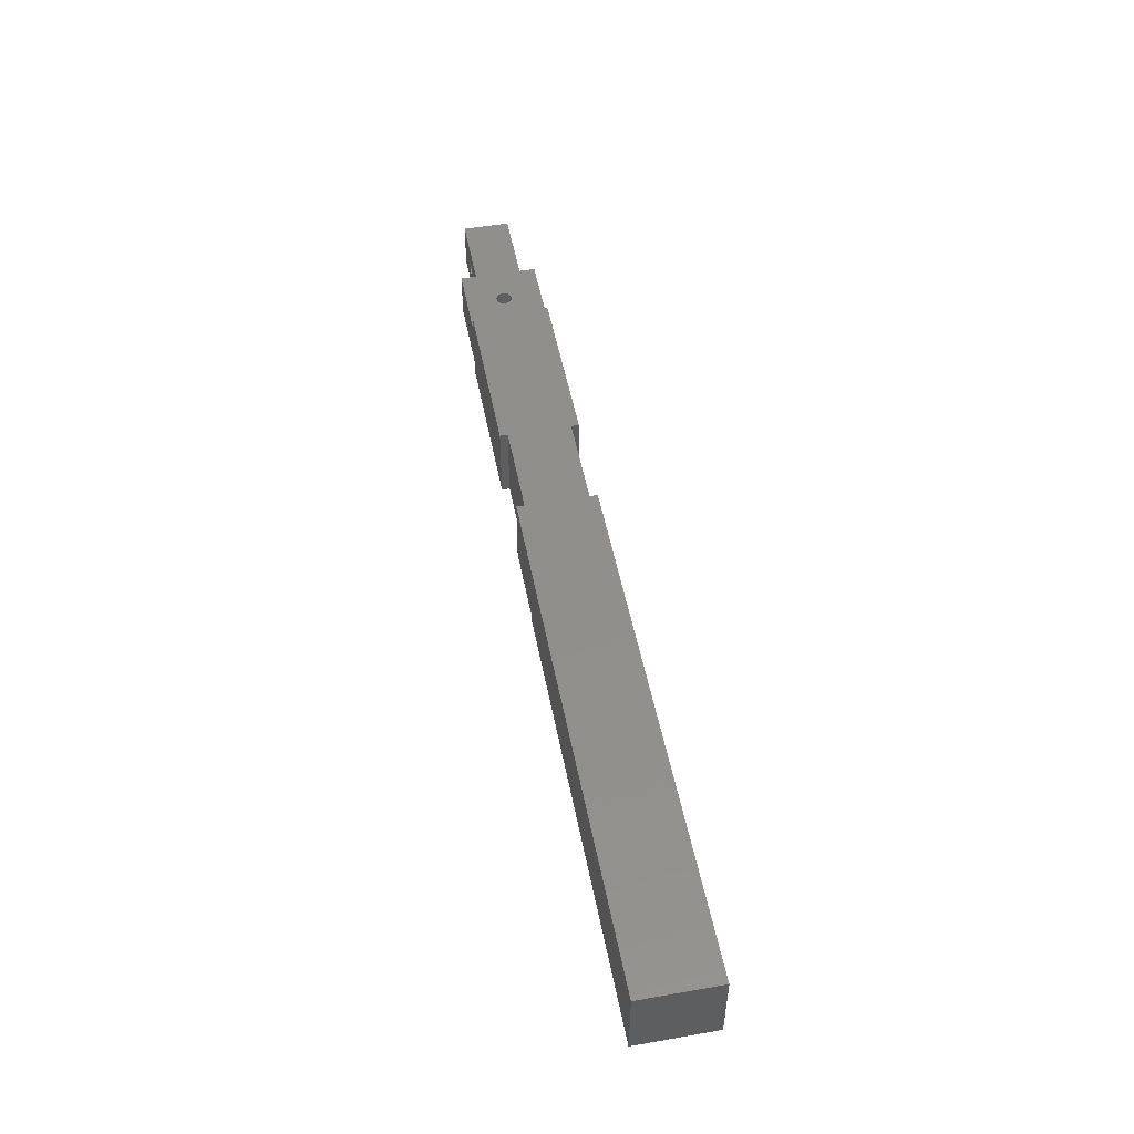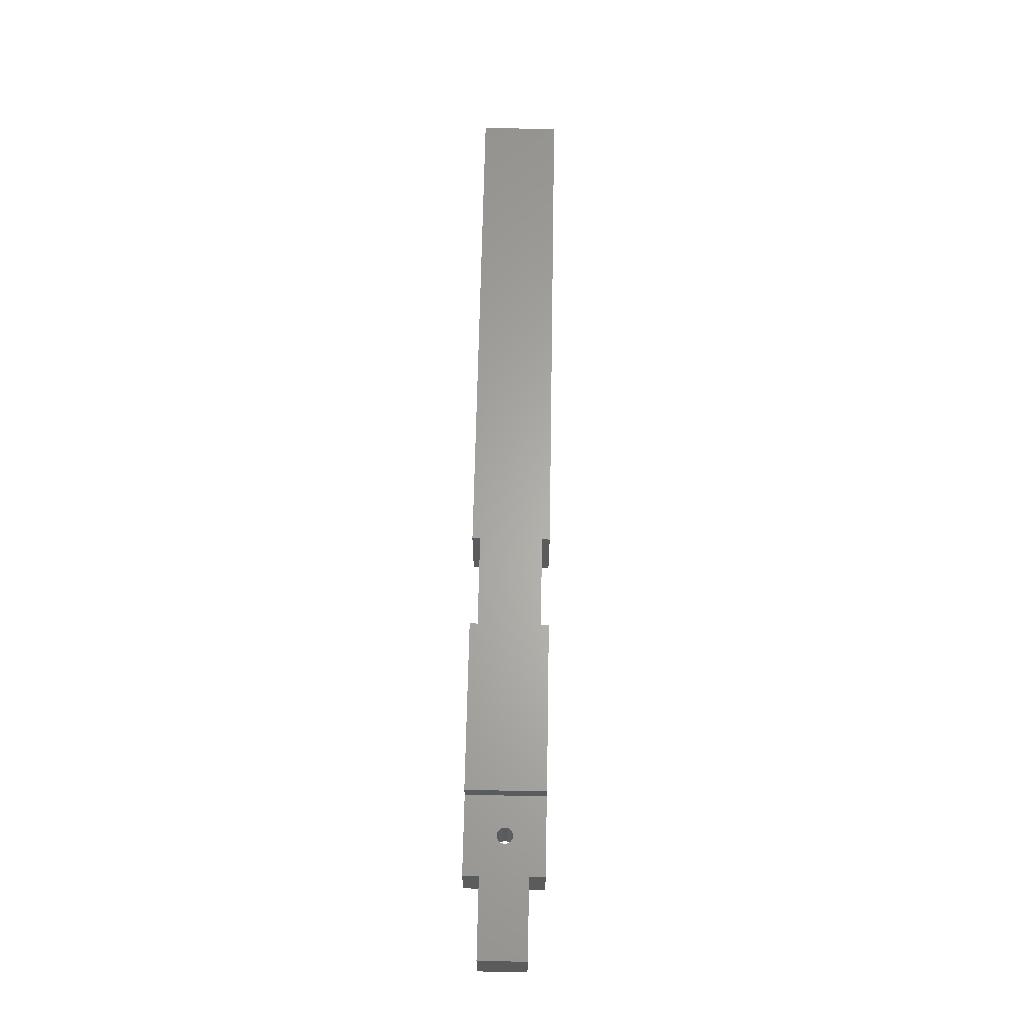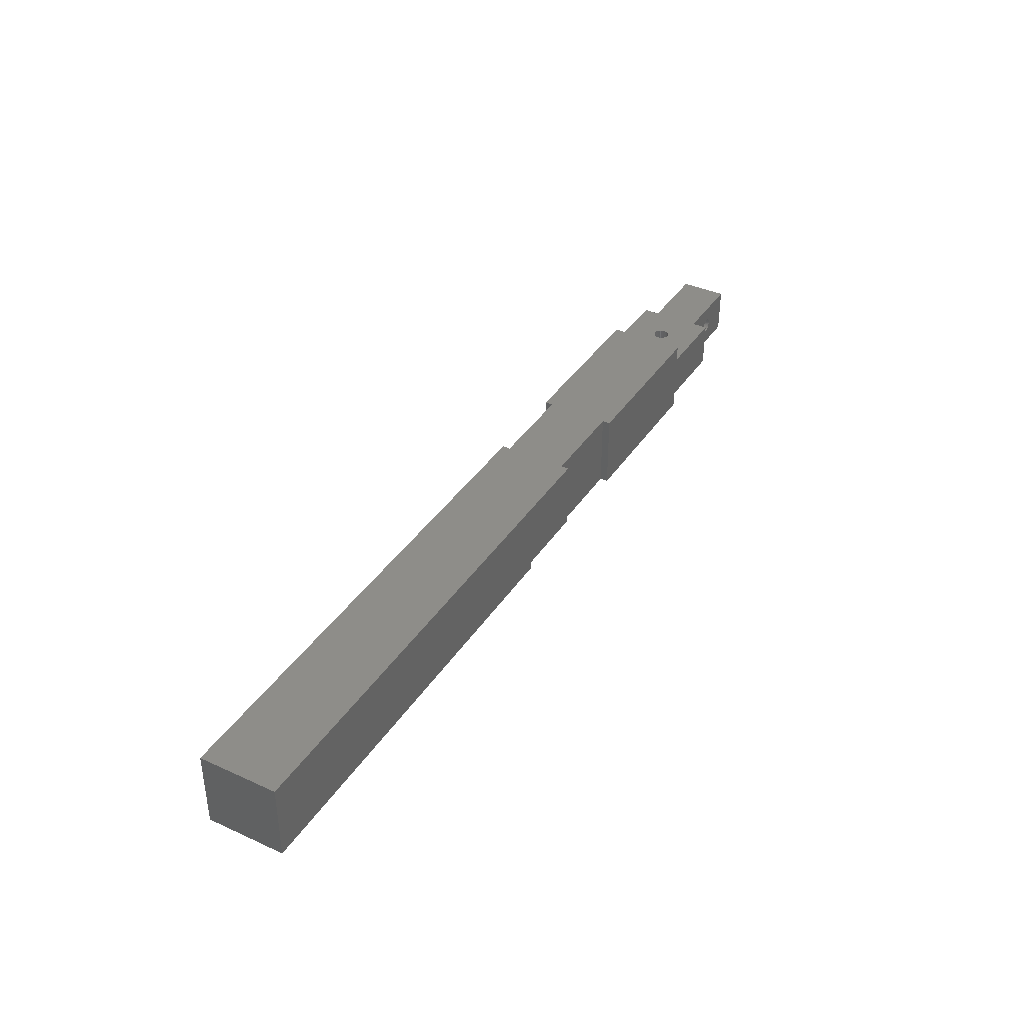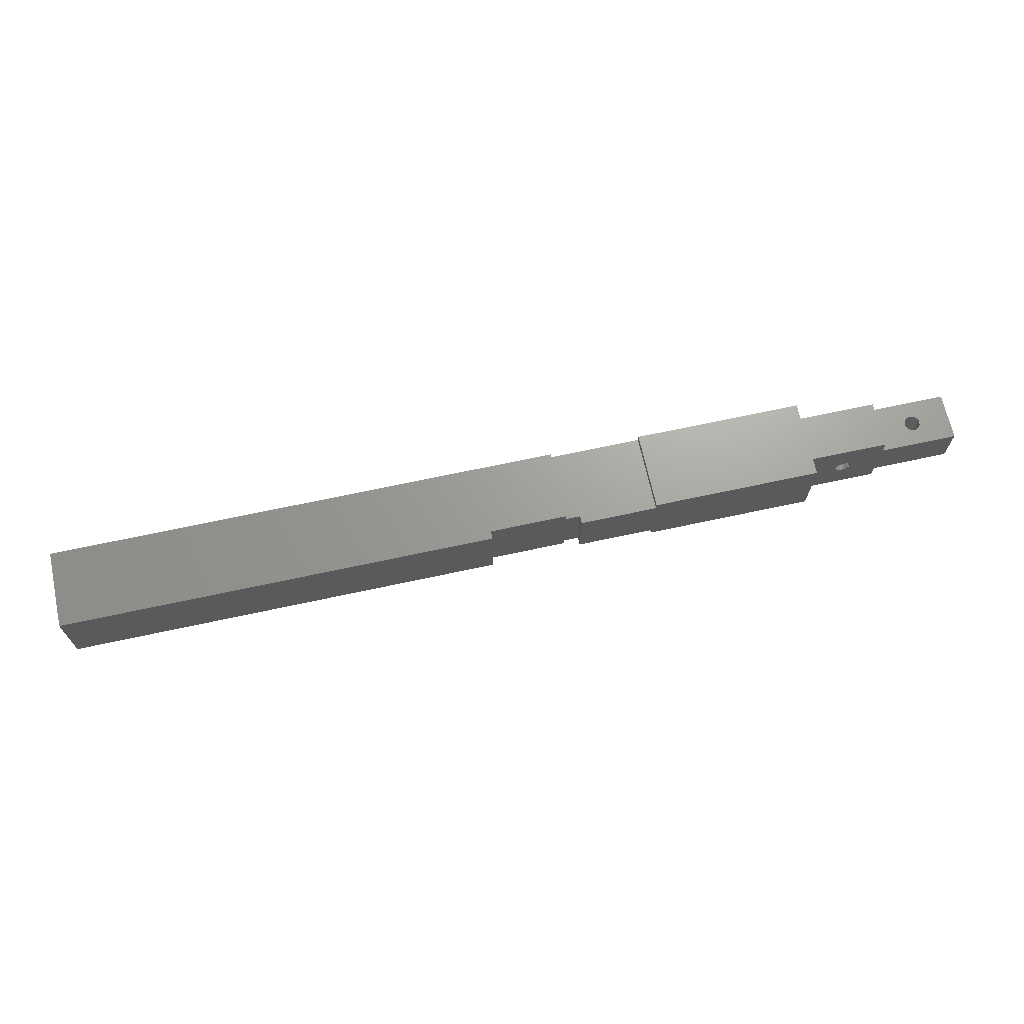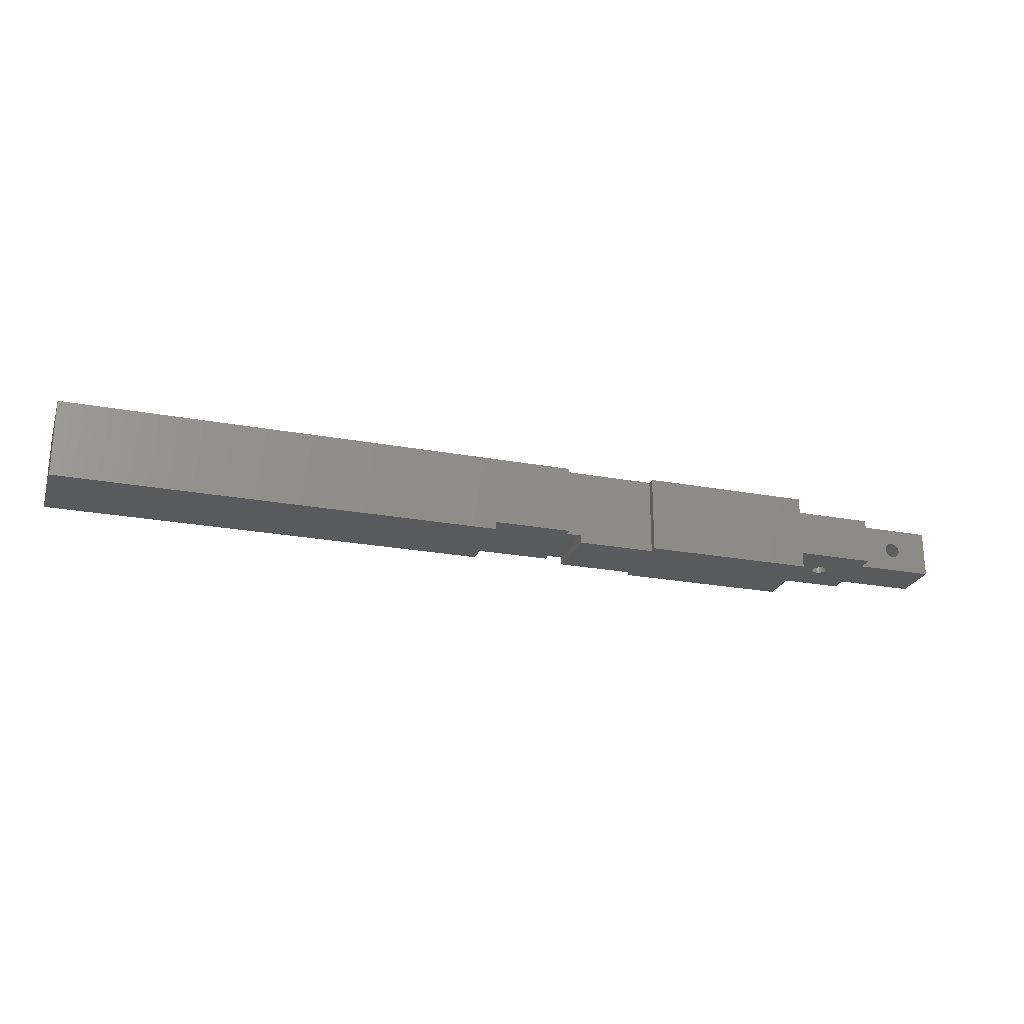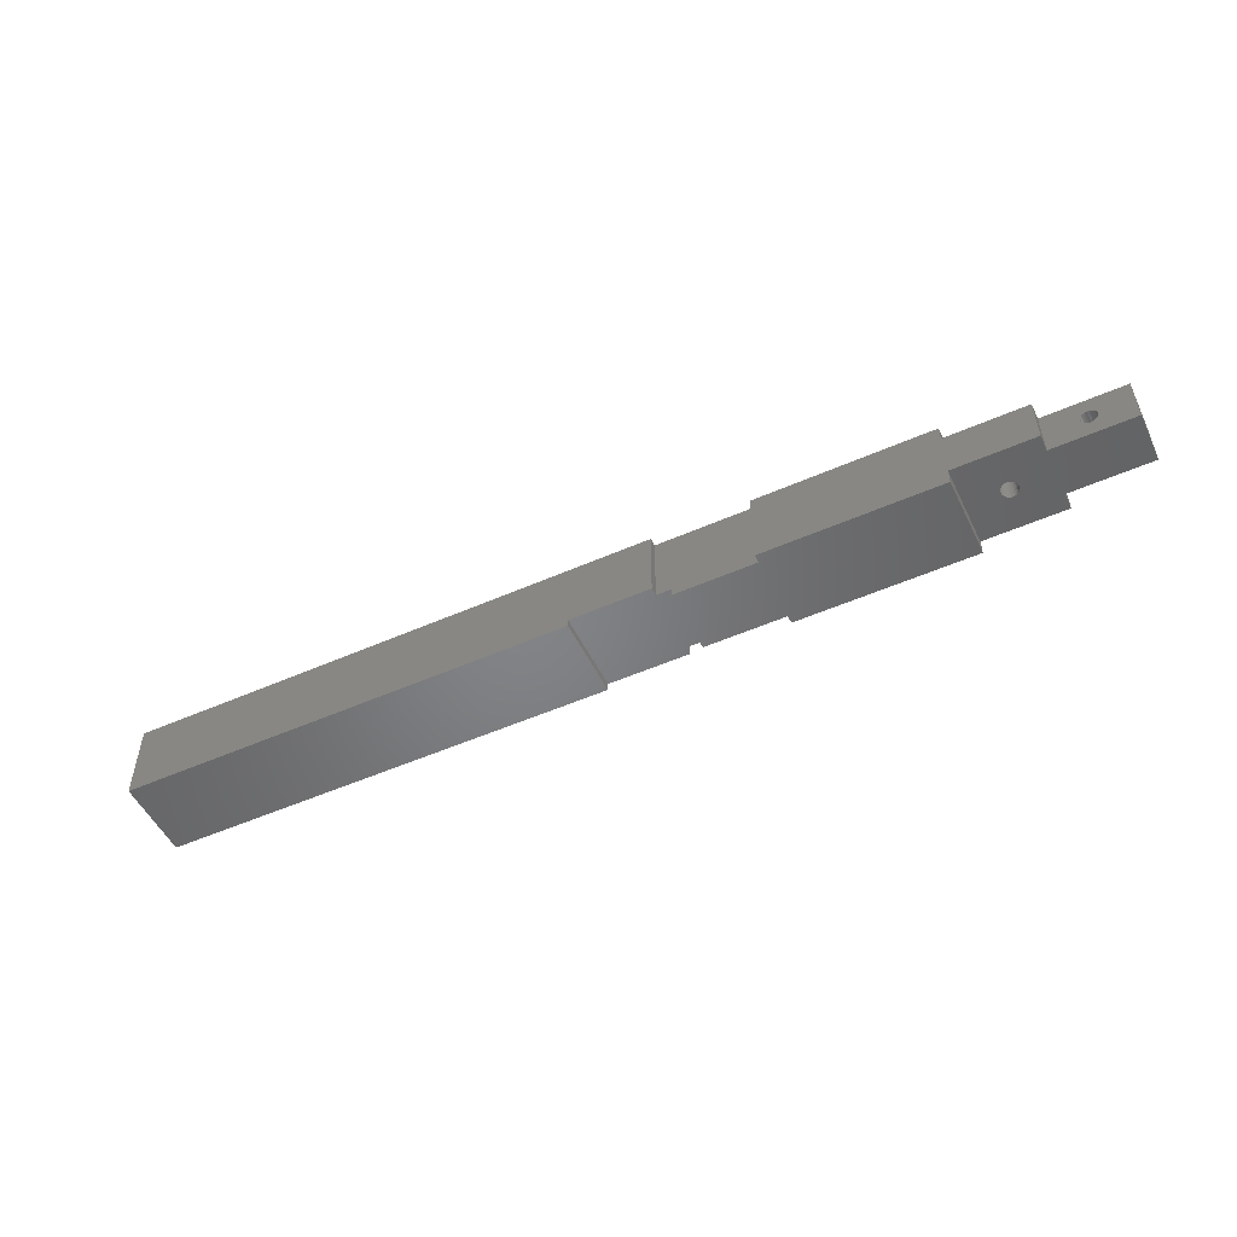
<metadata>
{"format":"stl","ext":"stl","renderer":"f3d","projection":"perspective","resolution":1024,"background":"white","views":[{"elev":50.4,"azim":-100.8,"up":"+Y"},{"elev":63.8,"azim":91.1,"up":"+Y"},{"elev":38.5,"azim":-60.2,"up":"+Y"},{"elev":68.5,"azim":-12.2,"up":"+Z"},{"elev":-23.8,"azim":-17.2,"up":"+Y"},{"elev":-51.8,"azim":25.5,"up":"+Y"}]}
</metadata>
<code>
# stl→obj: 176 verts, 356 faces
v 78.25 0 0
v 100 2 0
v 100 0 0
v 100 8 0
v 78.25 10 0
v 100 10 0
v 110 8 0
v 110 2 0
v 56.33 0 0
v 0 0 0
v 56.33 1 0
v 66.33 10 0
v 66.33 1 0
v 0 10 0
v 78.25 10 10
v 100 8 10
v 100 10 10
v 100 2 10
v 78.25 0 10
v 100 0 10
v 110 2 10
v 110 8 10
v 66.33 10 10
v 56.33 1 10
v 66.33 1 10
v 0 10 10
v 0 0 10
v 56.33 0 10
v 66.33 1 9
v 66.33 1 1
v 68.25 1 9
v 68.25 1 1
v 68.25 0 1
v 68.25 0 9
v 78.25 0 9
v 78.25 0 1
v 105 2 6
v 105.4 2 5.924
v 105.2 2 5.981
v 104.8 2 5.981
v 104.6 2 5.924
v 104.4 2 5.832
v 104.3 2 5.707
v 104.2 2 5.556
v 104.1 2 5.383
v 104 2 5.195
v 104 2 5
v 104 2 4.805
v 104.1 2 4.617
v 105 2 4
v 104.8 2 4.019
v 104.6 2 4.076
v 104.2 2 4.444
v 104.3 2 4.293
v 104.4 2 4.168
v 110 2 2
v 110 2 8
v 105.6 2 5.832
v 105.7 2 5.707
v 105.8 2 5.556
v 105.9 2 5.383
v 106 2 5.195
v 106 2 5
v 106 2 4.805
v 105.9 2 4.617
v 105.8 2 4.444
v 105.7 2 4.293
v 105.6 2 4.168
v 105.4 2 4.076
v 105.2 2 4.019
v 120 2 8
v 120 2 2
v 120 8 2
v 120 8 8
v 110 8 2
v 110 8 8
v 105.2 8 5.981
v 105 8 6
v 105.4 8 5.924
v 105.6 8 5.832
v 105.7 8 5.707
v 105.8 8 5.556
v 106 8 5
v 105.9 8 5.383
v 106 8 5.195
v 106 8 4.805
v 105.9 8 4.617
v 105.8 8 4.444
v 105.7 8 4.293
v 105.6 8 4.168
v 105.4 8 4.076
v 104.8 8 5.981
v 104.6 8 5.924
v 104.4 8 5.832
v 104.3 8 5.707
v 104.2 8 5.556
v 104.1 8 5.383
v 104 8 5.195
v 104 8 5
v 104 8 4.805
v 104.1 8 4.617
v 104.2 8 4.444
v 105.2 8 4.019
v 105 8 4
v 104.8 8 4.019
v 104.6 8 4.076
v 104.3 8 4.293
v 104.4 8 4.168
v 78.25 10 9
v 78.25 10 1
v 66.33 10 9
v 66.33 10 1
v 114.8 4.019 2
v 114.6 4.076 8
v 114.8 4.019 8
v 114.6 4.076 2
v 114.4 4.168 8
v 114.4 4.168 2
v 114.3 4.293 8
v 114.3 4.293 2
v 114.2 4.444 2
v 114.2 4.444 8
v 114.1 4.617 2
v 114.1 4.617 8
v 114 4.805 2
v 114 4.805 8
v 114 5 2
v 114 5 8
v 114 5.195 2
v 114 5.195 8
v 114.1 5.383 2
v 114.1 5.383 8
v 114.2 5.556 2
v 114.2 5.556 8
v 114.3 5.707 2
v 114.3 5.707 8
v 114.4 5.832 8
v 114.4 5.832 2
v 114.6 5.924 8
v 114.6 5.924 2
v 114.8 5.981 8
v 114.8 5.981 2
v 115 6 8
v 115 6 2
v 115.2 5.981 8
v 115.2 5.981 2
v 115.4 5.924 8
v 115.4 5.924 2
v 115.6 5.832 8
v 115.6 5.832 2
v 115.7 5.707 8
v 115.7 5.707 2
v 115.8 5.556 2
v 115.8 5.556 8
v 115.9 5.383 2
v 115.9 5.383 8
v 116 5.195 2
v 116 5.195 8
v 116 5 2
v 116 5 8
v 116 4.805 2
v 116 4.805 8
v 115.9 4.617 2
v 115.9 4.617 8
v 115.8 4.444 2
v 115.8 4.444 8
v 115.7 4.293 2
v 115.7 4.293 8
v 115.6 4.168 8
v 115.6 4.168 2
v 115.4 4.076 8
v 115.4 4.076 2
v 115.2 4.019 8
v 115.2 4.019 2
v 115 4 8
v 115 4 2
f 1 2 3
f 2 1 4
f 5 4 1
f 4 5 6
f 2 7 8
f 7 2 4
f 9 10 11
f 11 12 13
f 14 11 10
f 11 14 12
f 15 16 17
f 16 15 18
f 19 18 15
f 18 19 20
f 16 21 22
f 21 16 18
f 23 24 25
f 26 24 23
f 27 24 26
f 24 27 28
f 24 29 25
f 29 30 31
f 24 30 29
f 11 30 24
f 30 11 13
f 31 30 32
f 33 31 32
f 31 33 34
f 34 33 35
f 35 20 19
f 36 35 33
f 35 36 20
f 3 36 1
f 36 3 20
f 10 28 27
f 28 10 9
f 20 2 18
f 2 20 3
f 37 21 18
f 38 21 39
f 39 21 37
f 18 40 37
f 18 41 40
f 18 42 41
f 18 43 42
f 18 44 43
f 18 45 44
f 18 46 45
f 18 47 46
f 2 47 18
f 47 2 48
f 48 2 49
f 2 50 51
f 2 51 52
f 49 2 53
f 2 54 53
f 2 55 54
f 2 52 55
f 50 2 8
f 50 8 56
f 21 38 57
f 58 57 38
f 59 57 58
f 60 57 59
f 61 57 60
f 62 57 61
f 63 57 62
f 57 63 56
f 56 63 64
f 56 64 65
f 56 65 66
f 56 66 67
f 56 67 68
f 56 68 69
f 56 69 70
f 56 70 50
f 57 56 71
f 71 56 72
f 71 73 74
f 73 71 72
f 75 76 74
f 76 77 78
f 76 79 77
f 76 80 79
f 76 81 80
f 76 82 81
f 83 76 75
f 76 84 82
f 76 85 84
f 76 83 85
f 83 75 86
f 86 75 87
f 87 75 88
f 88 75 89
f 89 75 90
f 90 75 91
f 7 91 75
f 75 74 73
f 78 22 76
f 22 78 16
f 92 16 78
f 93 16 92
f 94 16 93
f 95 16 94
f 96 16 95
f 97 16 96
f 98 16 97
f 99 16 98
f 4 99 100
f 4 100 101
f 4 101 102
f 91 7 103
f 103 7 104
f 4 104 7
f 104 4 105
f 105 4 106
f 99 4 16
f 107 4 102
f 108 4 107
f 106 4 108
f 16 6 17
f 6 16 4
f 17 109 15
f 109 110 111
f 17 110 109
f 6 110 17
f 110 6 5
f 111 26 23
f 112 111 110
f 111 112 26
f 14 112 12
f 112 14 26
f 10 26 14
f 26 10 27
f 28 11 24
f 11 28 9
f 113 114 115
f 114 113 116
f 116 117 114
f 117 116 118
f 118 119 117
f 119 118 120
f 119 121 122
f 121 119 120
f 122 123 124
f 123 122 121
f 124 125 126
f 125 124 123
f 126 127 128
f 127 126 125
f 128 129 130
f 129 128 127
f 130 131 132
f 131 130 129
f 132 133 134
f 133 132 131
f 134 135 136
f 135 134 133
f 135 137 136
f 137 135 138
f 138 139 137
f 139 138 140
f 140 141 139
f 141 140 142
f 142 143 141
f 143 142 144
f 144 145 143
f 145 144 146
f 146 147 145
f 147 146 148
f 148 149 147
f 149 148 150
f 150 151 149
f 151 150 152
f 153 151 152
f 151 153 154
f 155 154 153
f 154 155 156
f 157 156 155
f 156 157 158
f 159 158 157
f 158 159 160
f 161 160 159
f 160 161 162
f 163 162 161
f 162 163 164
f 165 164 163
f 164 165 166
f 167 166 165
f 166 167 168
f 167 169 168
f 169 167 170
f 170 171 169
f 171 170 172
f 172 173 171
f 173 172 174
f 174 175 173
f 175 174 176
f 176 115 175
f 115 176 113
f 32 36 33
f 36 32 110
f 112 32 30
f 32 112 110
f 1 110 5
f 110 1 36
f 56 7 75
f 7 56 8
f 72 159 73
f 72 161 159
f 72 163 161
f 72 165 163
f 72 167 165
f 72 170 167
f 72 172 170
f 72 174 172
f 72 176 174
f 56 176 72
f 176 56 113
f 125 56 127
f 123 56 125
f 121 56 123
f 120 56 121
f 118 56 120
f 116 56 118
f 113 56 116
f 157 73 159
f 155 73 157
f 153 73 155
f 152 73 153
f 150 73 152
f 148 73 150
f 146 73 148
f 144 73 146
f 75 144 142
f 75 142 140
f 75 127 56
f 127 75 129
f 129 75 131
f 131 75 133
f 144 75 73
f 138 75 140
f 135 75 138
f 133 75 135
f 74 160 71
f 74 158 160
f 74 156 158
f 74 154 156
f 74 151 154
f 74 149 151
f 74 147 149
f 74 145 147
f 74 143 145
f 76 143 74
f 143 76 141
f 130 76 128
f 132 76 130
f 134 76 132
f 136 76 134
f 137 76 136
f 139 76 137
f 141 76 139
f 162 71 160
f 164 71 162
f 166 71 164
f 168 71 166
f 169 71 168
f 171 71 169
f 173 71 171
f 175 71 173
f 57 175 115
f 57 115 114
f 57 128 76
f 128 57 126
f 126 57 124
f 124 57 122
f 175 57 71
f 117 57 114
f 119 57 117
f 122 57 119
f 21 76 22
f 76 21 57
f 35 15 109
f 15 35 19
f 109 31 35
f 111 31 109
f 31 111 29
f 35 31 34
f 25 111 23
f 111 25 29
f 30 12 112
f 12 30 13
f 106 51 105
f 51 106 52
f 108 52 106
f 52 108 55
f 107 55 108
f 55 107 54
f 53 107 102
f 107 53 54
f 49 102 101
f 102 49 53
f 48 101 100
f 101 48 49
f 47 100 99
f 100 47 48
f 46 99 98
f 99 46 47
f 45 98 97
f 98 45 46
f 44 97 96
f 97 44 45
f 43 96 95
f 96 43 44
f 43 94 42
f 94 43 95
f 42 93 41
f 93 42 94
f 41 92 40
f 92 41 93
f 40 78 37
f 78 40 92
f 37 77 39
f 77 37 78
f 39 79 38
f 79 39 77
f 38 80 58
f 80 38 79
f 58 81 59
f 81 58 80
f 60 81 82
f 81 60 59
f 61 82 84
f 82 61 60
f 62 84 85
f 84 62 61
f 63 85 83
f 85 63 62
f 64 83 86
f 83 64 63
f 65 86 87
f 86 65 64
f 66 87 88
f 87 66 65
f 67 88 89
f 88 67 66
f 90 67 89
f 67 90 68
f 91 68 90
f 68 91 69
f 103 69 91
f 69 103 70
f 104 70 103
f 70 104 50
f 105 50 104
f 50 105 51

</code>
